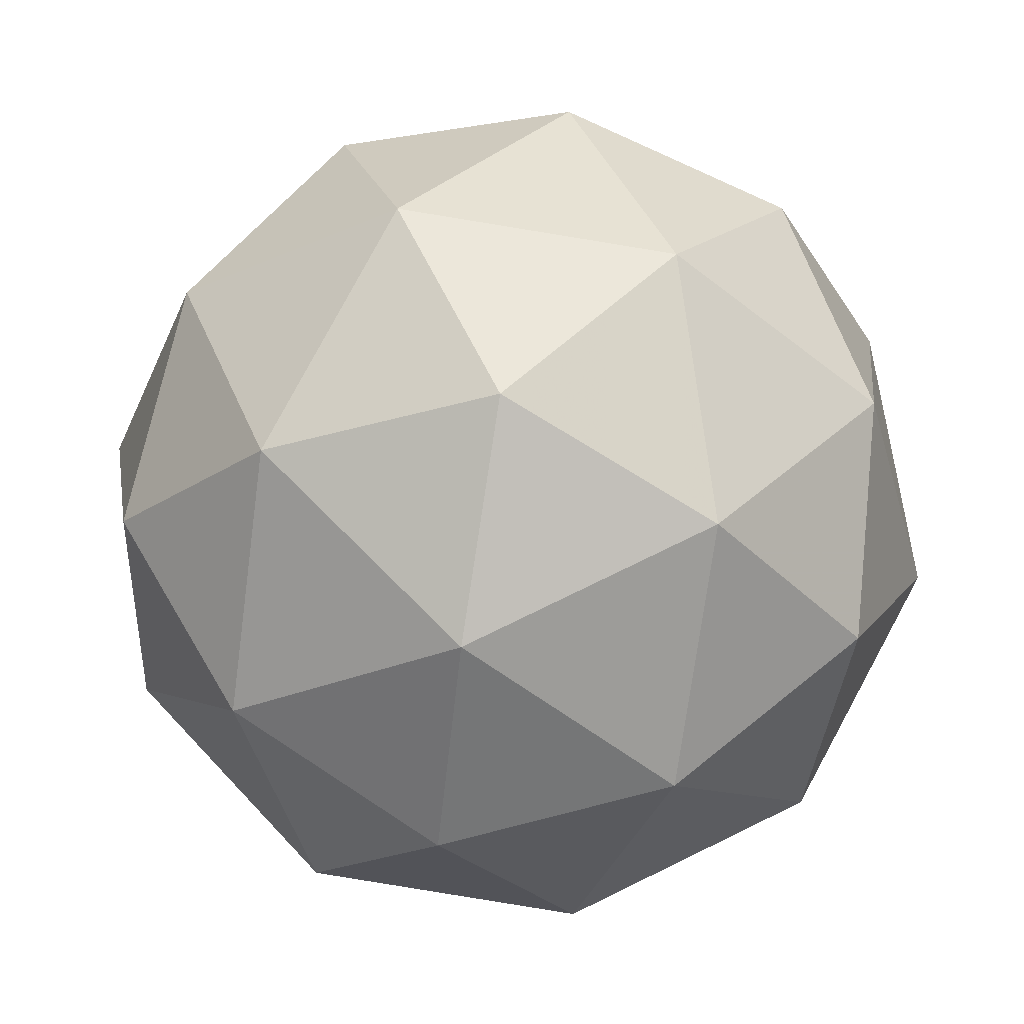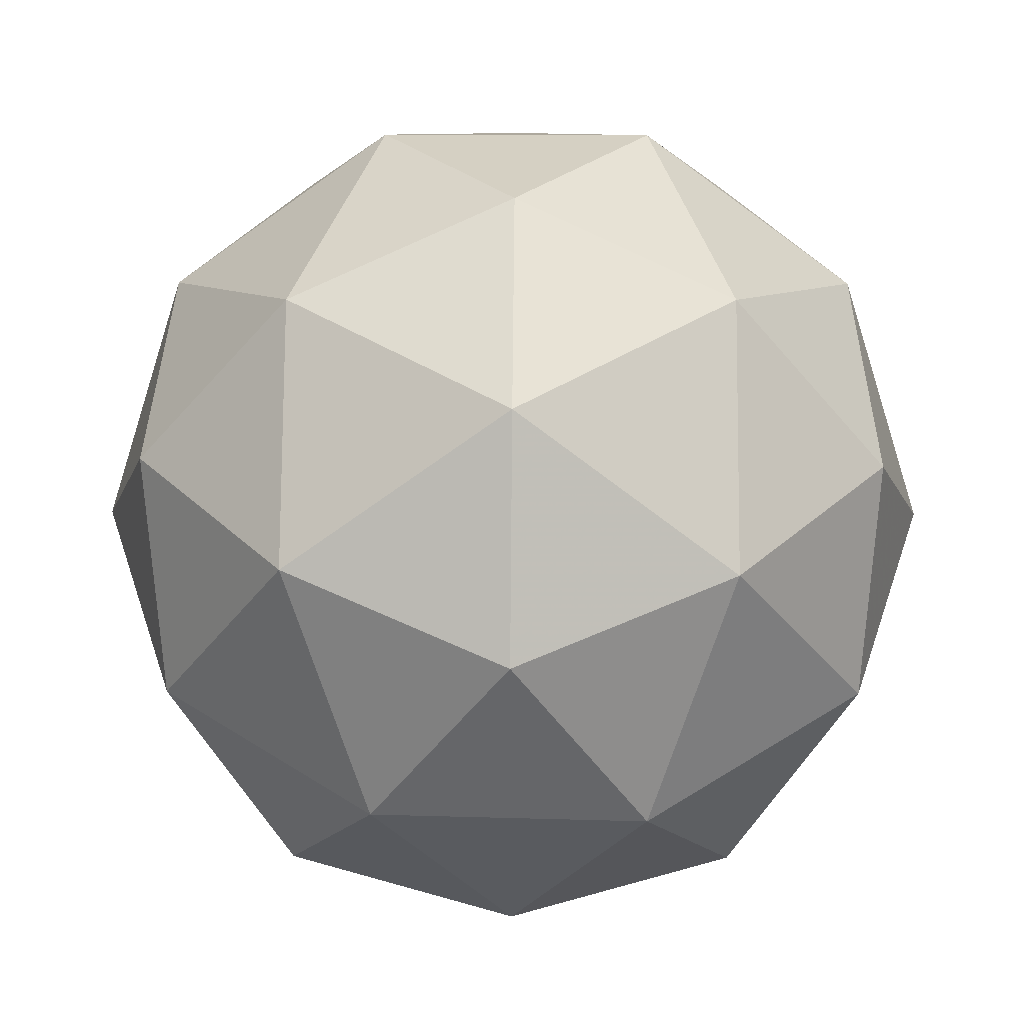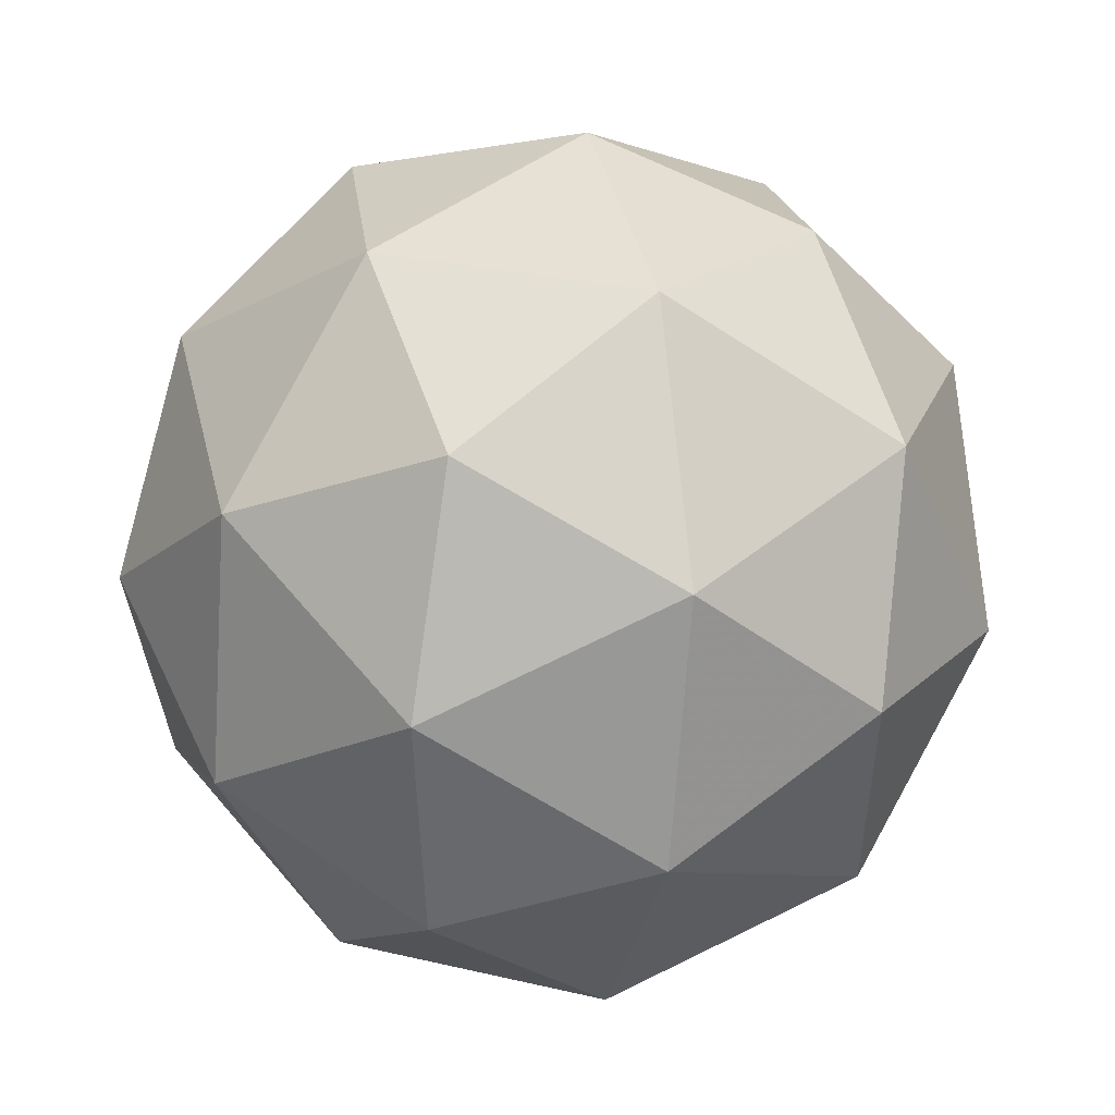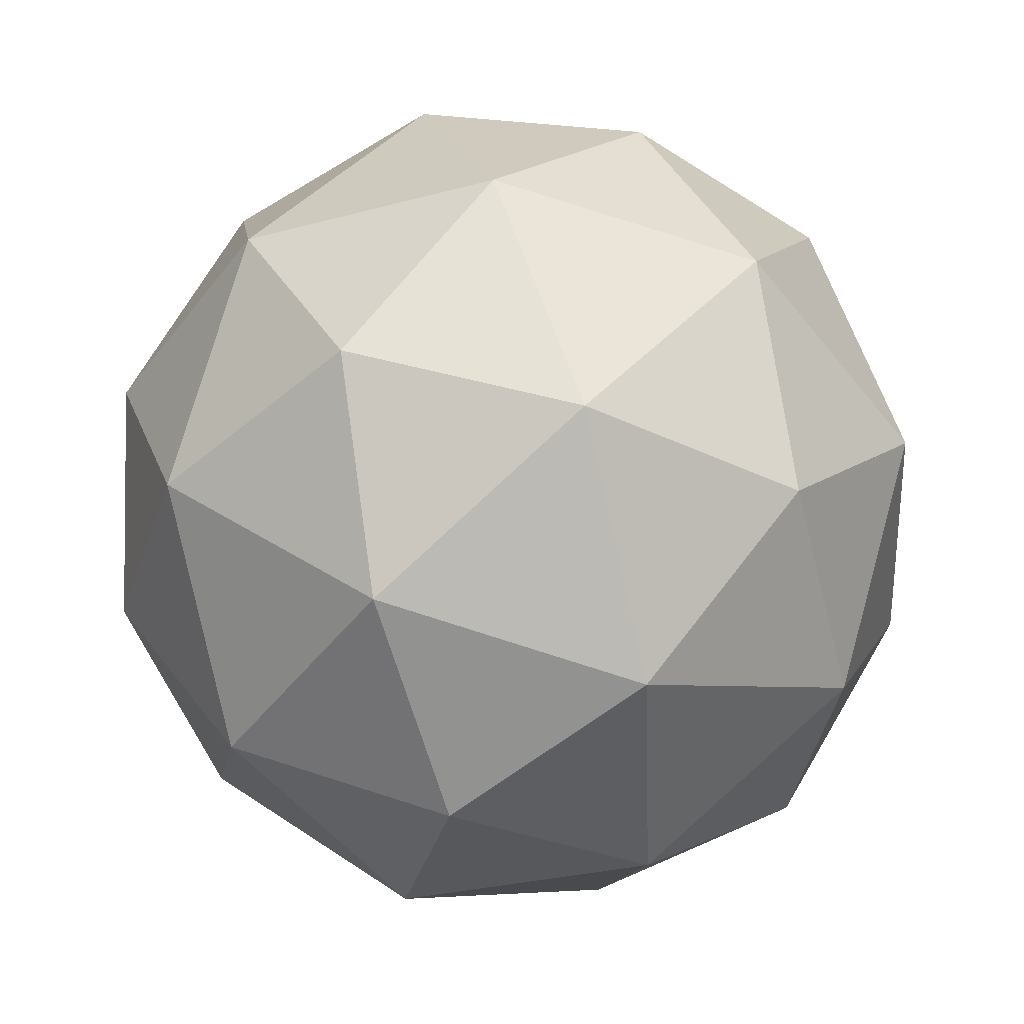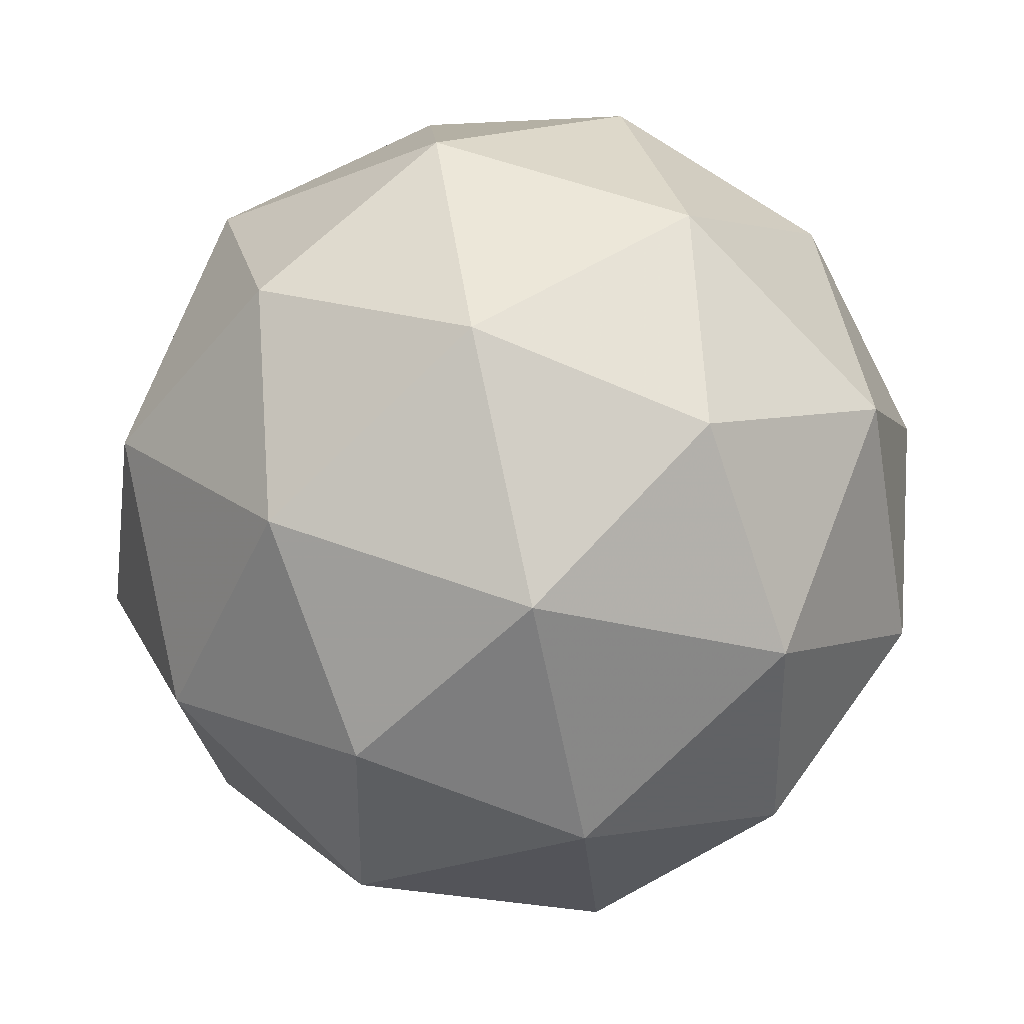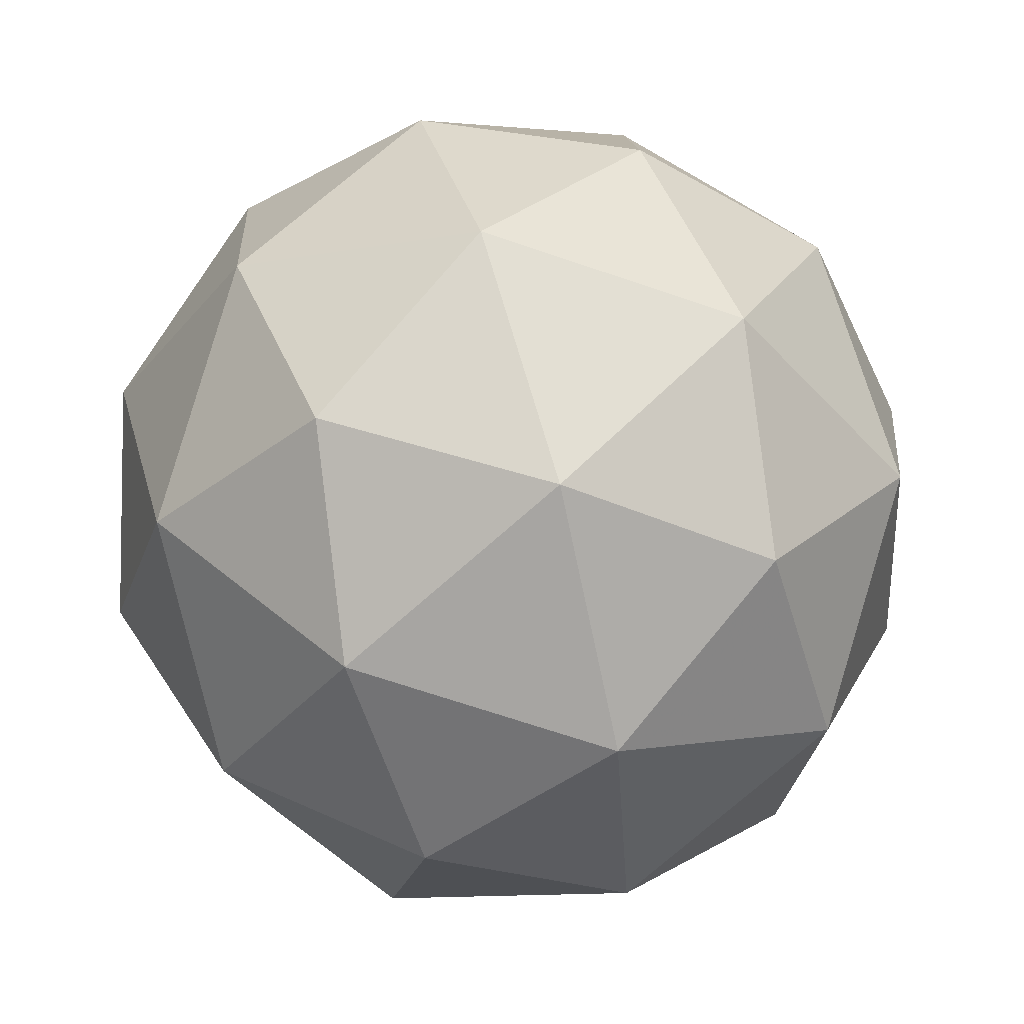
<metadata>
{"format":"obj","ext":"obj","renderer":"f3d","projection":"perspective","resolution":1024,"background":"white","views":[{"elev":-18.7,"azim":153.9,"up":"+Y"},{"elev":18.2,"azim":-98.4,"up":"+Z"},{"elev":-76.6,"azim":107.9,"up":"+Z"},{"elev":-74.1,"azim":-116.4,"up":"+Z"},{"elev":-41.6,"azim":-173.3,"up":"+Y"},{"elev":-11.4,"azim":105.7,"up":"+Z"}]}
</metadata>
<code>
v 599.8 -126.4 -728.1
v 599.8 -126.4 -728.1
v 599.8 -126.5 -728.1
v 599.8 -126.4 -728
v 599.8 -126.3 -728.1
v 599.8 -126.3 -728.1
v 599.9 -126.5 -728.1
v 599.9 -126.4 -728
v 599.9 -126.4 -728
v 599.9 -126.3 -728.1
v 599.9 -126.4 -728.1
v 599.9 -126.4 -728.1
v 599.8 -126.4 -728.1
v 599.8 -126.4 -728.1
v 599.8 -126.4 -728.1
v 599.8 -126.4 -728.1
v 599.8 -126.4 -728.1
v 599.8 -126.4 -728
v 599.8 -126.4 -728
v 599.8 -126.3 -728.1
v 599.8 -126.3 -728
v 599.8 -126.3 -728.1
v 599.8 -126.4 -728.2
v 599.8 -126.4 -728.2
v 599.8 -126.5 -728.1
v 599.8 -126.5 -728.1
v 599.8 -126.4 -728
v 599.8 -126.5 -728
v 599.8 -126.3 -728
v 599.8 -126.4 -728
v 599.8 -126.3 -728.1
v 599.8 -126.3 -728.1
v 599.9 -126.4 -728.1
v 599.9 -126.5 -728.1
v 599.9 -126.4 -728
v 599.9 -126.3 -728.1
v 599.9 -126.4 -728.1
v 599.9 -126.4 -728.1
v 599.9 -126.4 -728.1
v 599.9 -126.4 -728
v 599.9 -126.4 -728
v 599.9 -126.4 -728.1
f 1 14 13
f 2 14 16
f 1 13 18
f 1 18 20
f 1 20 17
f 2 16 23
f 3 15 25
f 4 19 27
f 5 21 29
f 6 22 31
f 2 23 26
f 3 25 28
f 4 27 30
f 5 29 32
f 6 31 24
f 7 33 38
f 8 34 40
f 9 35 41
f 10 36 42
f 11 37 39
f 39 42 12
f 39 37 42
f 37 10 42
f 42 41 12
f 42 36 41
f 36 9 41
f 41 40 12
f 41 35 40
f 35 8 40
f 40 38 12
f 40 34 38
f 34 7 38
f 38 39 12
f 38 33 39
f 33 11 39
f 24 37 11
f 24 31 37
f 31 10 37
f 32 36 10
f 32 29 36
f 29 9 36
f 30 35 9
f 30 27 35
f 27 8 35
f 28 34 8
f 28 25 34
f 25 7 34
f 26 33 7
f 26 23 33
f 23 11 33
f 31 32 10
f 31 22 32
f 22 5 32
f 29 30 9
f 29 21 30
f 21 4 30
f 27 28 8
f 27 19 28
f 19 3 28
f 25 26 7
f 25 15 26
f 15 2 26
f 23 24 11
f 23 16 24
f 16 6 24
f 17 22 6
f 17 20 22
f 20 5 22
f 20 21 5
f 20 18 21
f 18 4 21
f 18 19 4
f 18 13 19
f 13 3 19
f 16 17 6
f 16 14 17
f 14 1 17
f 13 15 3
f 13 14 15
f 14 2 15

</code>
